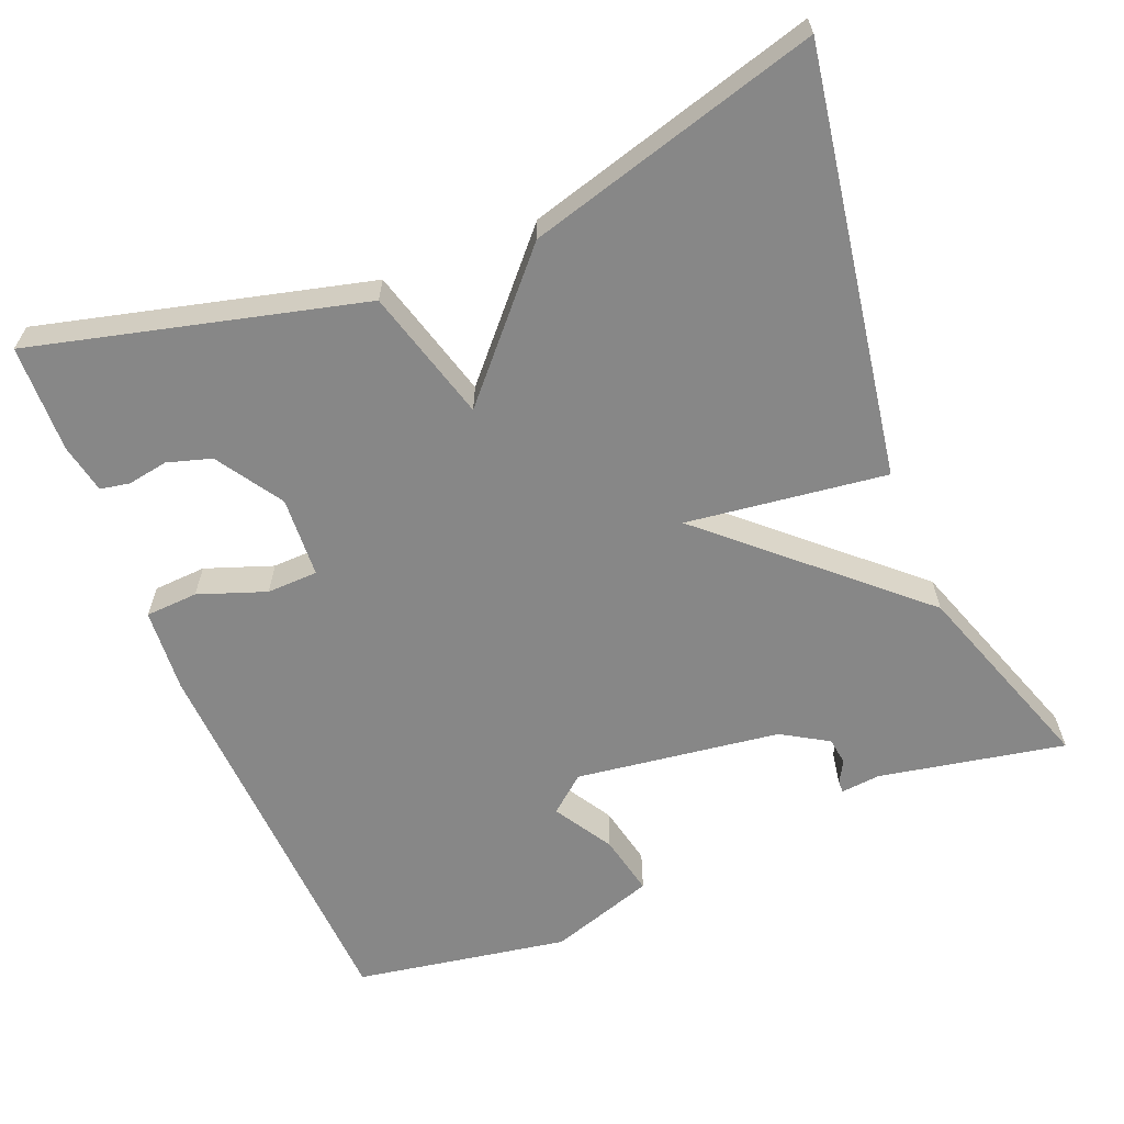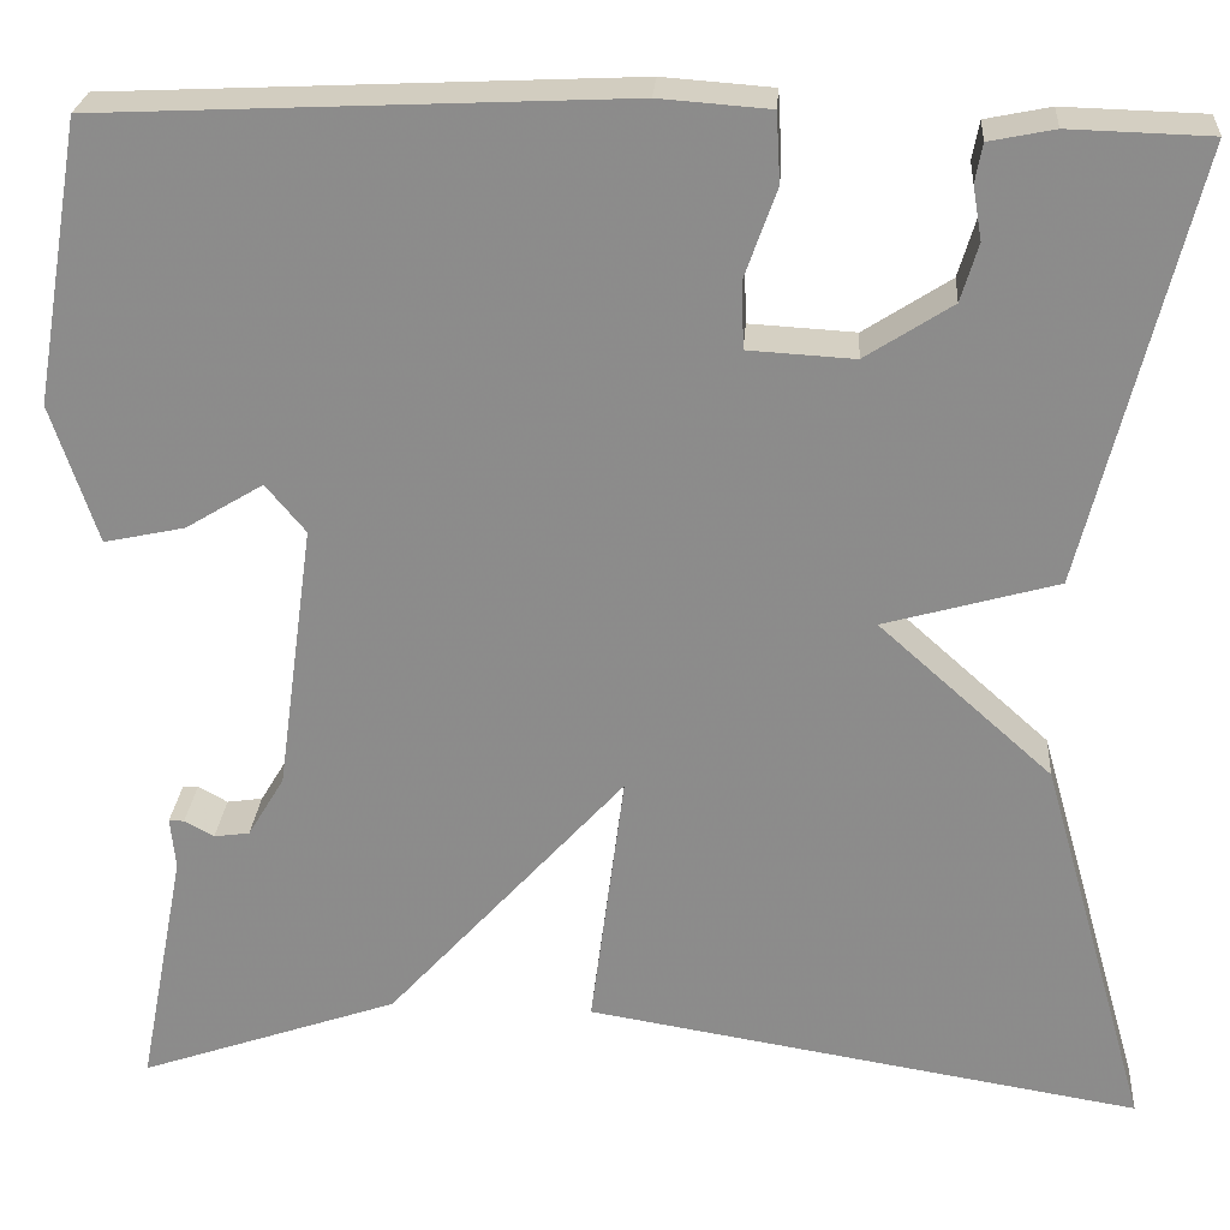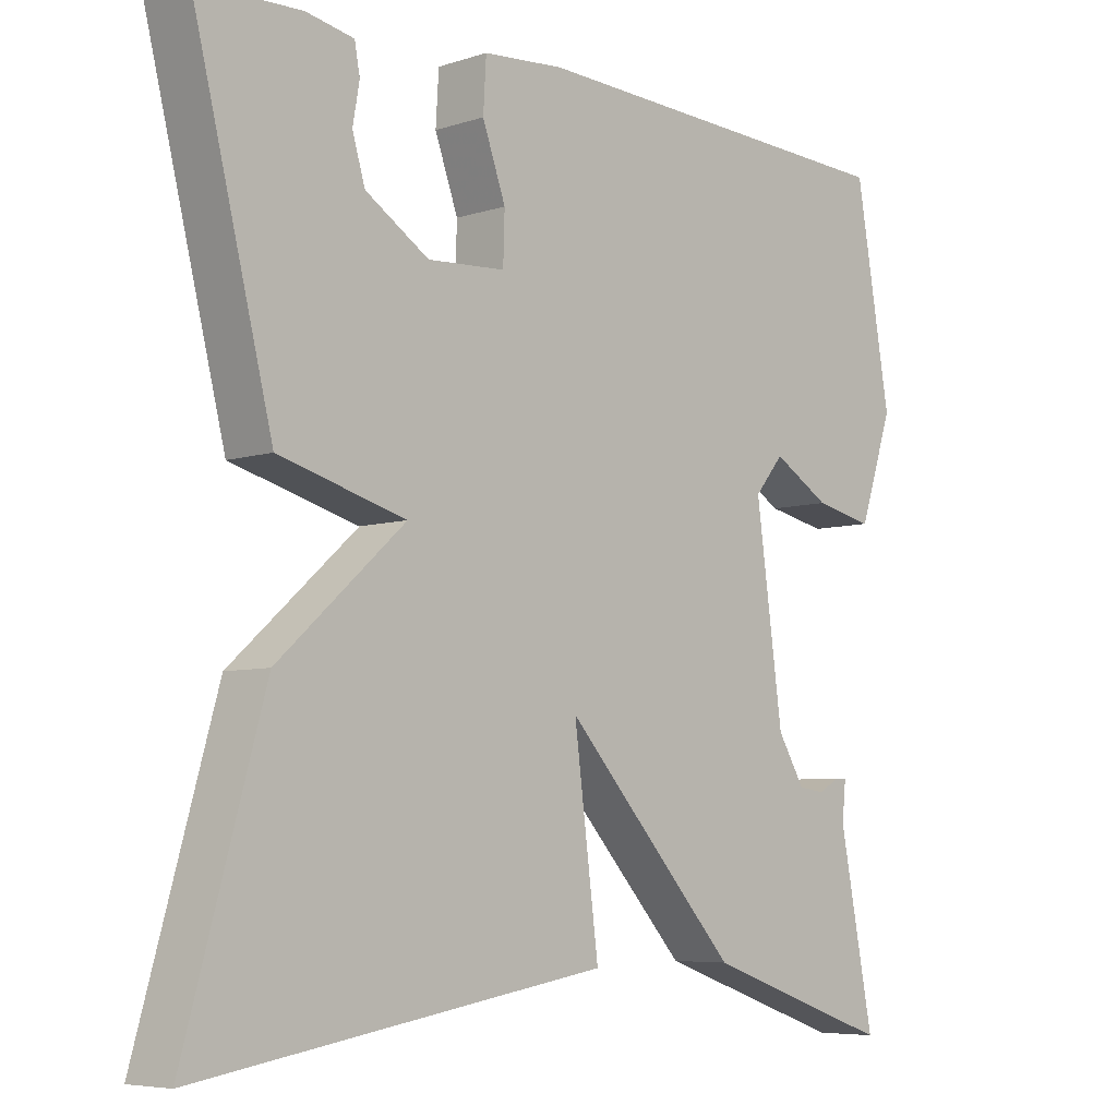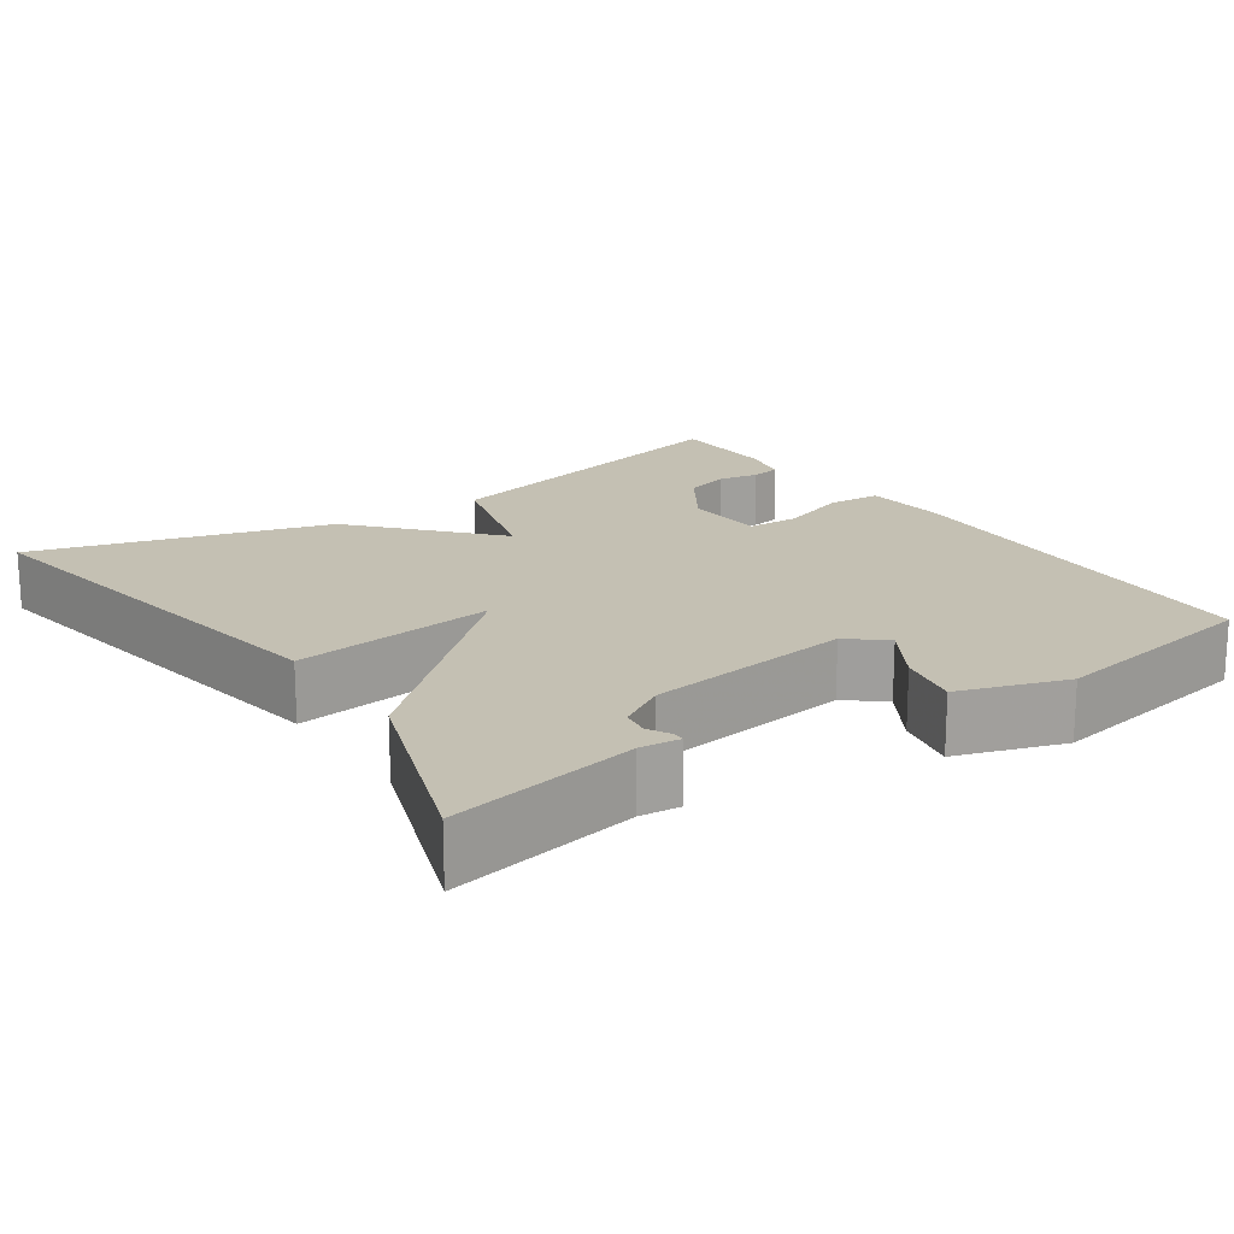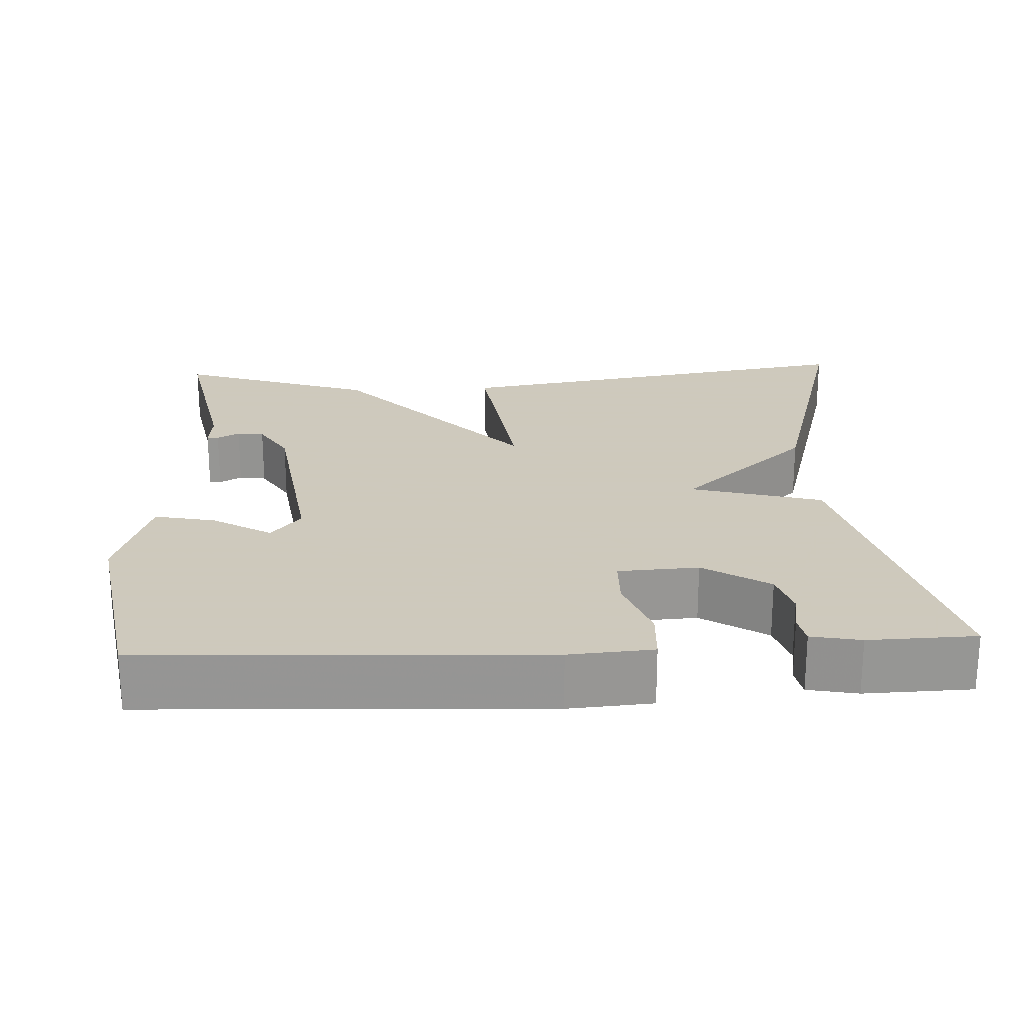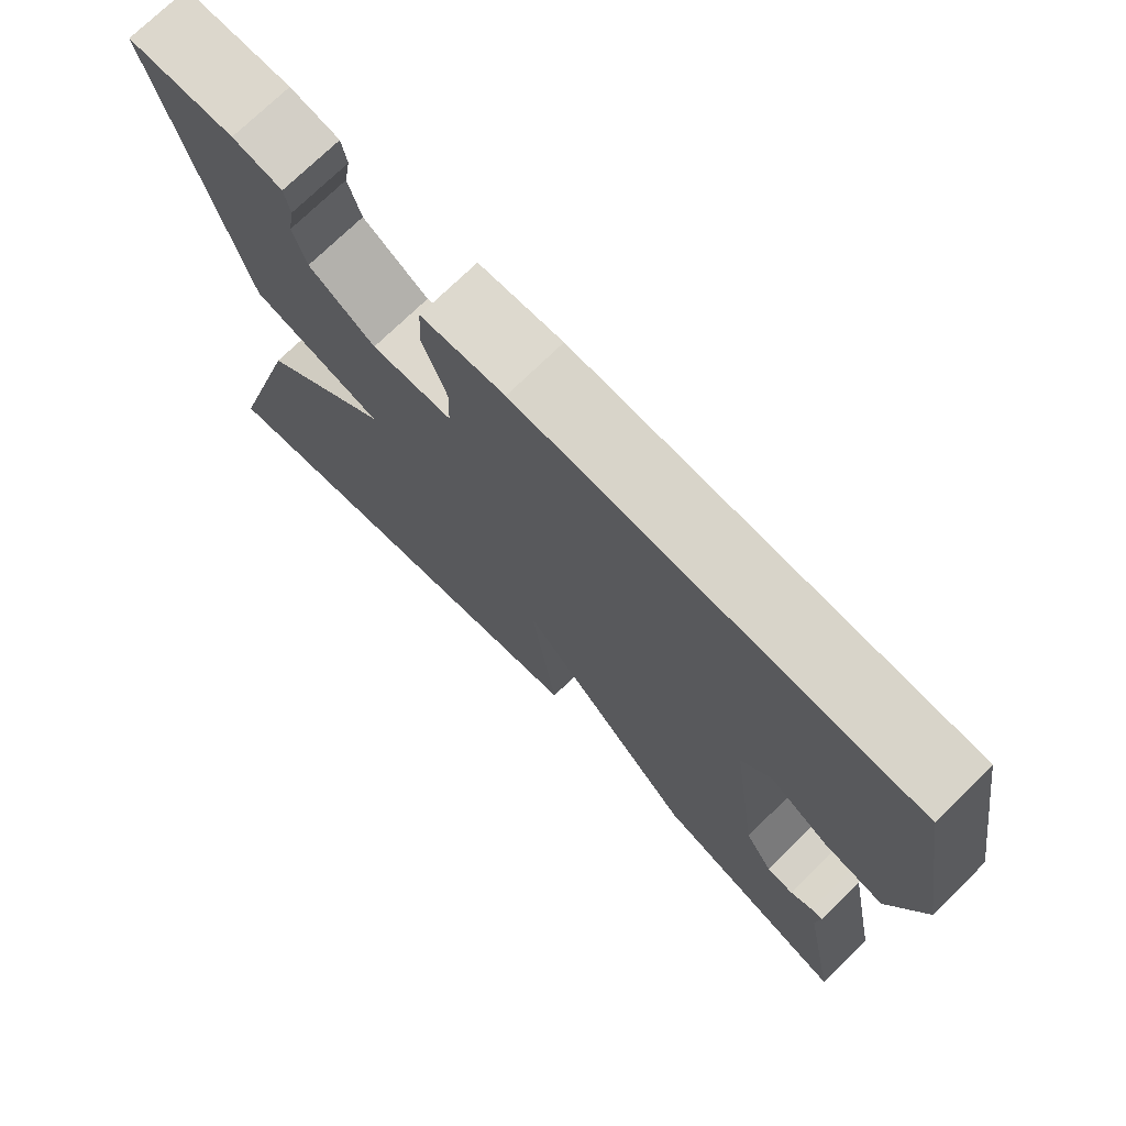
<metadata>
{"format":"obj","ext":"obj","renderer":"f3d","projection":"perspective","resolution":1024,"background":"white","views":[{"elev":-62.5,"azim":112.0,"up":"+Y"},{"elev":25.4,"azim":4.1,"up":"+Z"},{"elev":-6.3,"azim":133.9,"up":"+Z"},{"elev":18.0,"azim":-124.4,"up":"+Y"},{"elev":22.6,"azim":-2.9,"up":"+Y"},{"elev":73.8,"azim":-134.3,"up":"+Z"}]}
</metadata>
<code>
v -0.5 0.07 0.5
v 0.011 0.07 0.524
v 0.119 0.07 0.516
v 0.123 0.07 0.448
v 0.092 0.07 0.361
v 0.094 0.07 0.295
v 0.198 0.07 0.289
v 0.283 0.07 0.344
v 0.3 0.07 0.401
v 0.291 0.07 0.453
v 0.298 0.07 0.491
v 0.362 0.07 0.504
v 0.5 0.07 0.5
v 0.394 0.07 0.075
v 0.224 0.07 0.027
v 0.394 0.07 -0.125
v 0.5 0.07 -0.5
v -0.045 0.07 -0.411
v -0.012 0.07 -0.153
v -0.245 0.07 -0.411
v -0.5 0.07 -0.5
v -0.454 0.07 -0.26
v -0.459 0.07 -0.209
v -0.444 0.07 -0.209
v -0.415 0.07 -0.225
v -0.38 0.07 -0.22
v -0.344 0.07 -0.16
v -0.308 0.07 0.104
v -0.347 0.07 0.151
v -0.423 0.07 0.105
v -0.502 0.07 0.088
v -0.547 0.07 0.224
v -0.5 0 0.5
v 0.011 0 0.524
v 0.119 0 0.516
v 0.123 0 0.448
v 0.092 0 0.361
v 0.094 0 0.295
v 0.198 0 0.289
v 0.283 0 0.344
v 0.3 0 0.401
v 0.291 0 0.453
v 0.298 0 0.491
v 0.362 0 0.504
v 0.5 0 0.5
v 0.394 0 0.075
v 0.224 0 0.027
v 0.394 0 -0.125
v 0.5 0 -0.5
v -0.045 0 -0.411
v -0.012 0 -0.153
v -0.245 0 -0.411
v -0.5 0 -0.5
v -0.454 0 -0.26
v -0.459 0 -0.209
v -0.444 0 -0.209
v -0.415 0 -0.225
v -0.38 0 -0.22
v -0.344 0 -0.16
v -0.308 0 0.104
v -0.347 0 0.151
v -0.423 0 0.105
v -0.502 0 0.088
v -0.547 0 0.224
f 2 3 4
f 1 2 4
f 32 1 4
f 31 32 4
f 30 31 4
f 29 30 4
f 28 29 4 5
f 27 28 5 6
f 26 27 6 7
f 22 23 24 25
f 22 25 26
f 21 22 26
f 20 21 26
f 19 20 26
f 17 18 19
f 16 17 19
f 15 16 19
f 26 7 8
f 19 26 8
f 15 19 8
f 12 13 14
f 11 12 14
f 10 11 14
f 9 10 14
f 8 9 14 15
f 36 35 34
f 36 34 33
f 36 33 64
f 36 64 63
f 36 63 62
f 36 62 61
f 37 36 61 60
f 38 37 60 59
f 39 38 59 58
f 57 56 55 54
f 58 57 54
f 58 54 53
f 58 53 52
f 58 52 51
f 51 50 49
f 51 49 48
f 51 48 47
f 40 39 58
f 40 58 51
f 40 51 47
f 46 45 44
f 46 44 43
f 46 43 42
f 46 42 41
f 47 46 41 40
f 1 33 34 2
f 2 34 35 3
f 3 35 36 4
f 4 36 37 5
f 5 37 38 6
f 6 38 39 7
f 7 39 40 8
f 8 40 41 9
f 9 41 42 10
f 10 42 43 11
f 11 43 44 12
f 12 44 45 13
f 13 45 46 14
f 14 46 47 15
f 15 47 48 16
f 16 48 49 17
f 17 49 50 18
f 18 50 51 19
f 19 51 52 20
f 20 52 53 21
f 21 53 54 22
f 22 54 55 23
f 23 55 56 24
f 24 56 57 25
f 25 57 58 26
f 26 58 59 27
f 27 59 60 28
f 28 60 61 29
f 29 61 62 30
f 30 62 63 31
f 31 63 64 32
f 32 64 33 1

</code>
